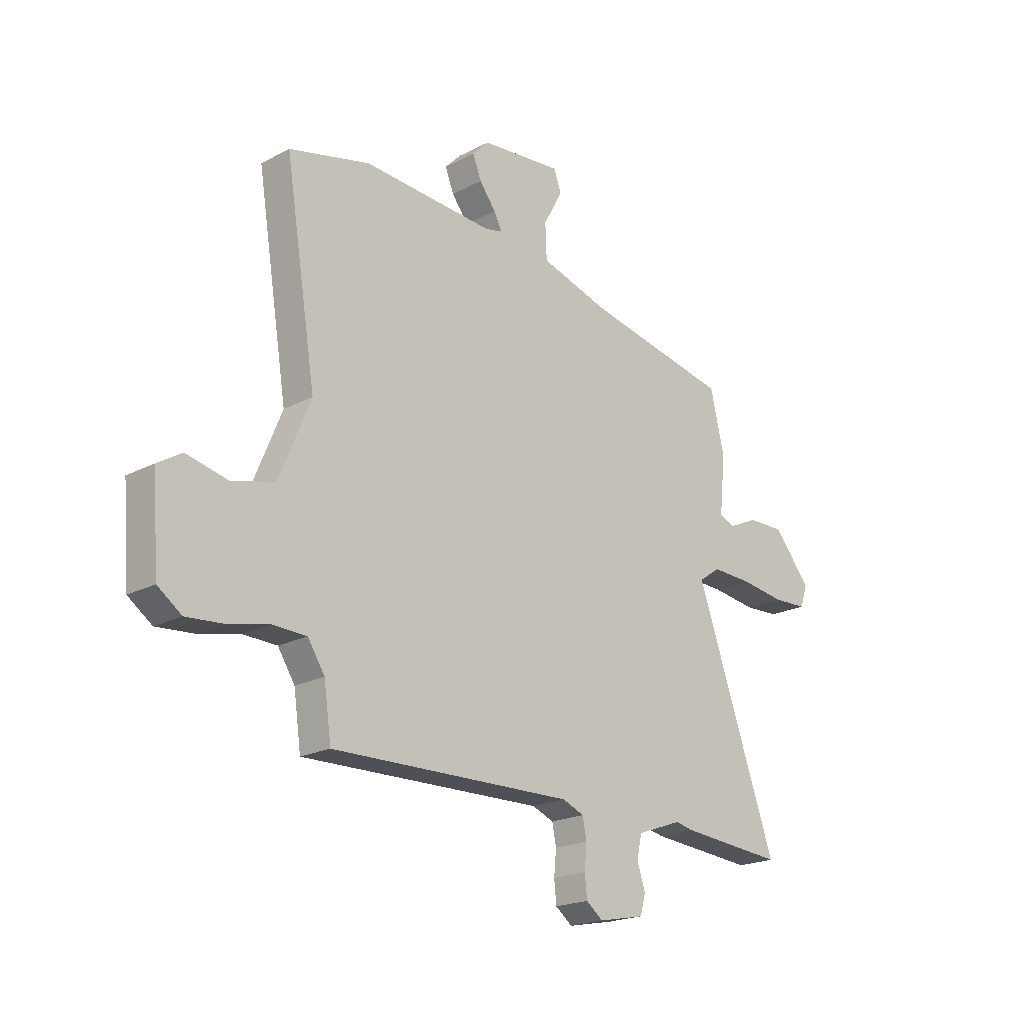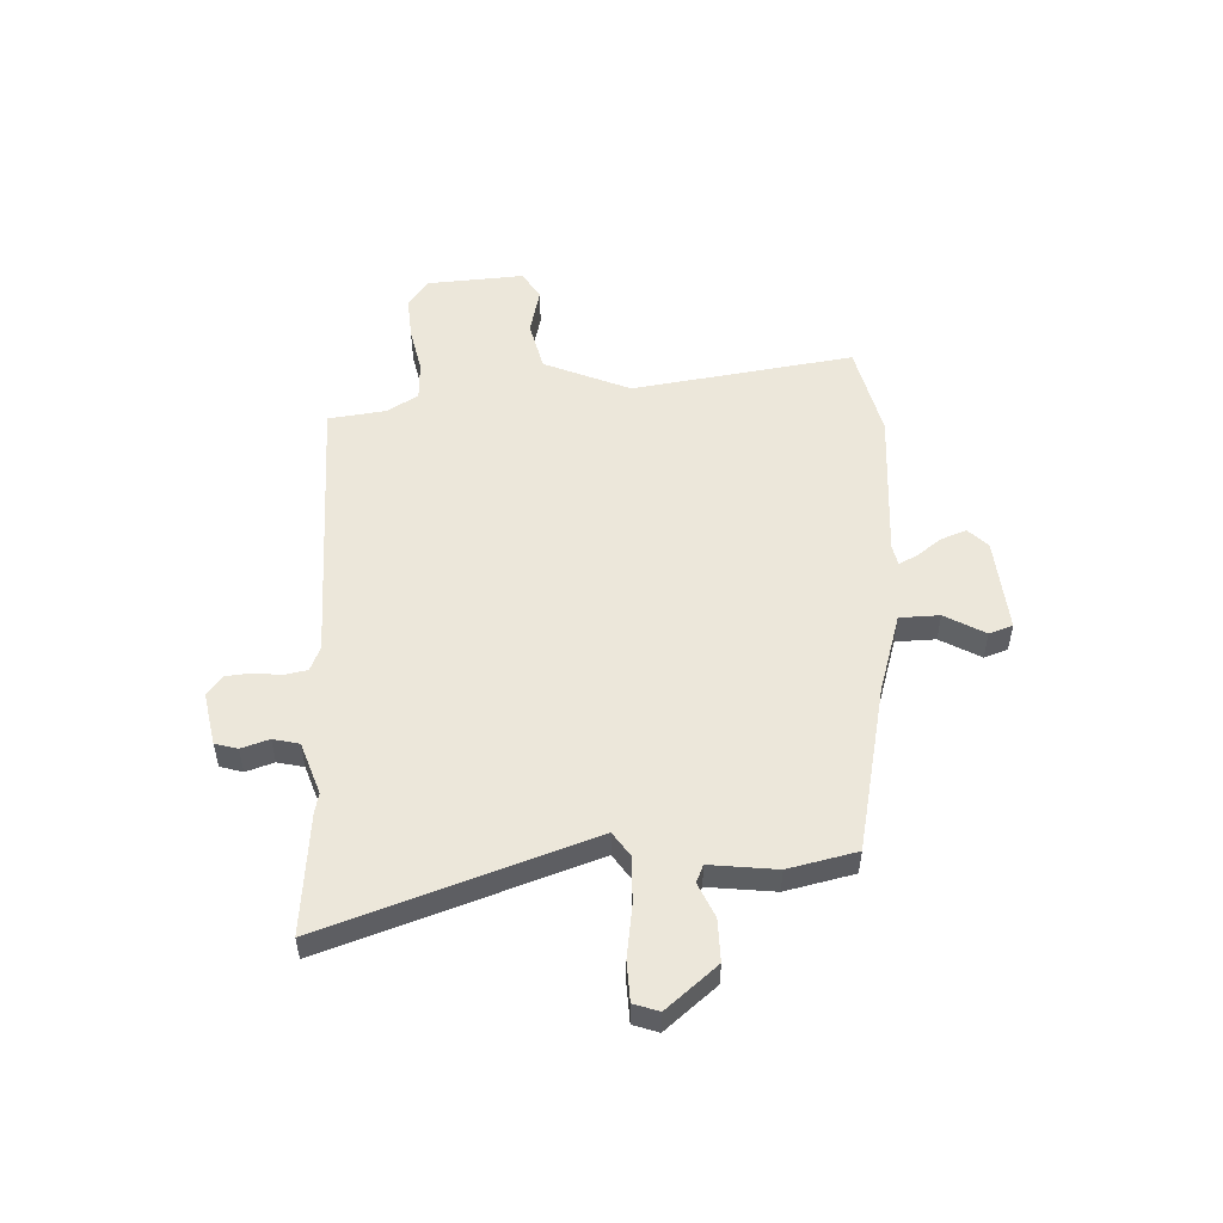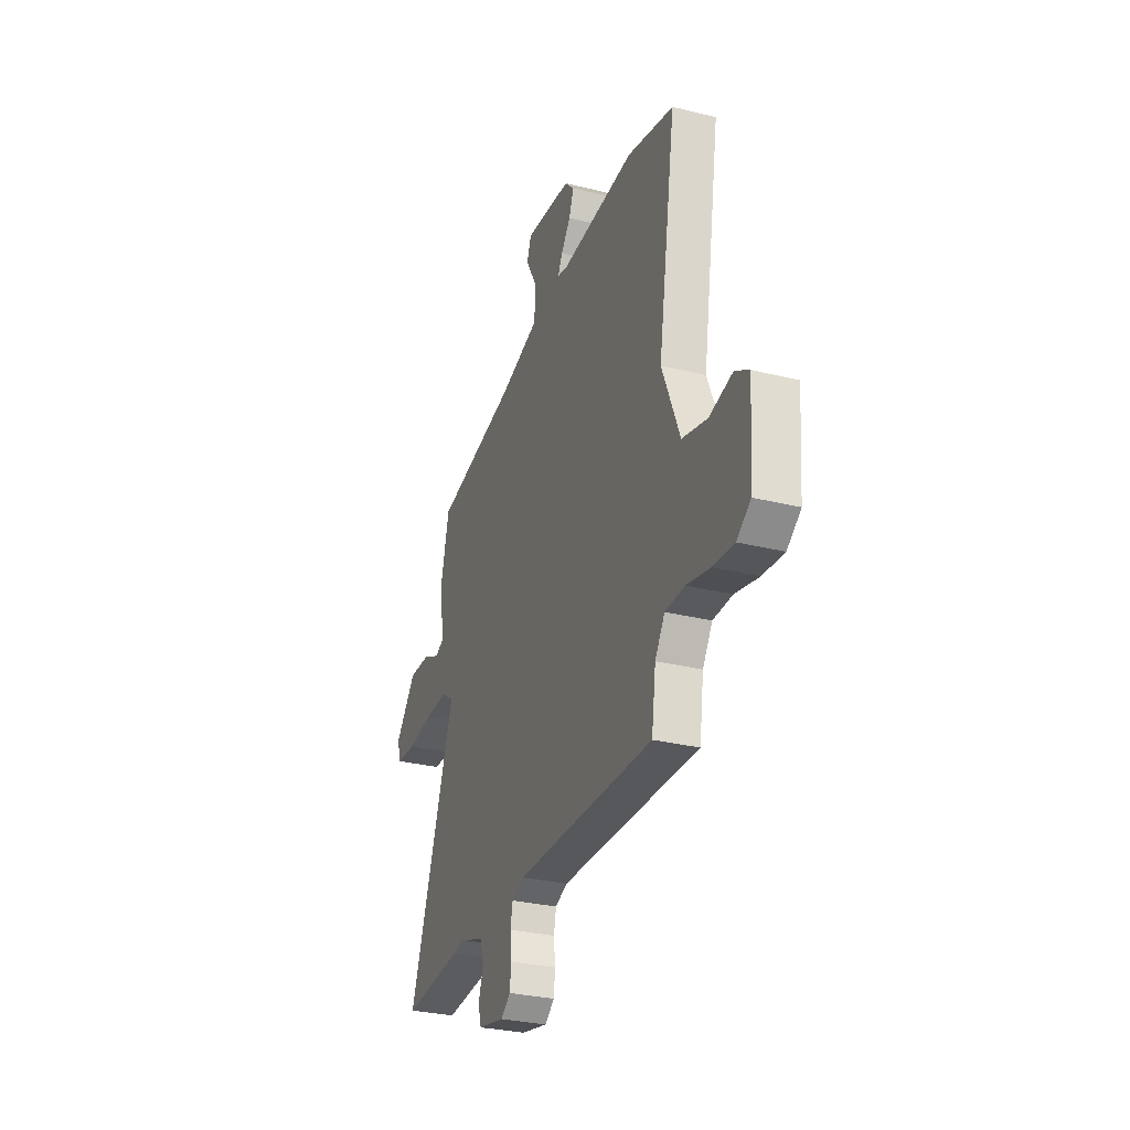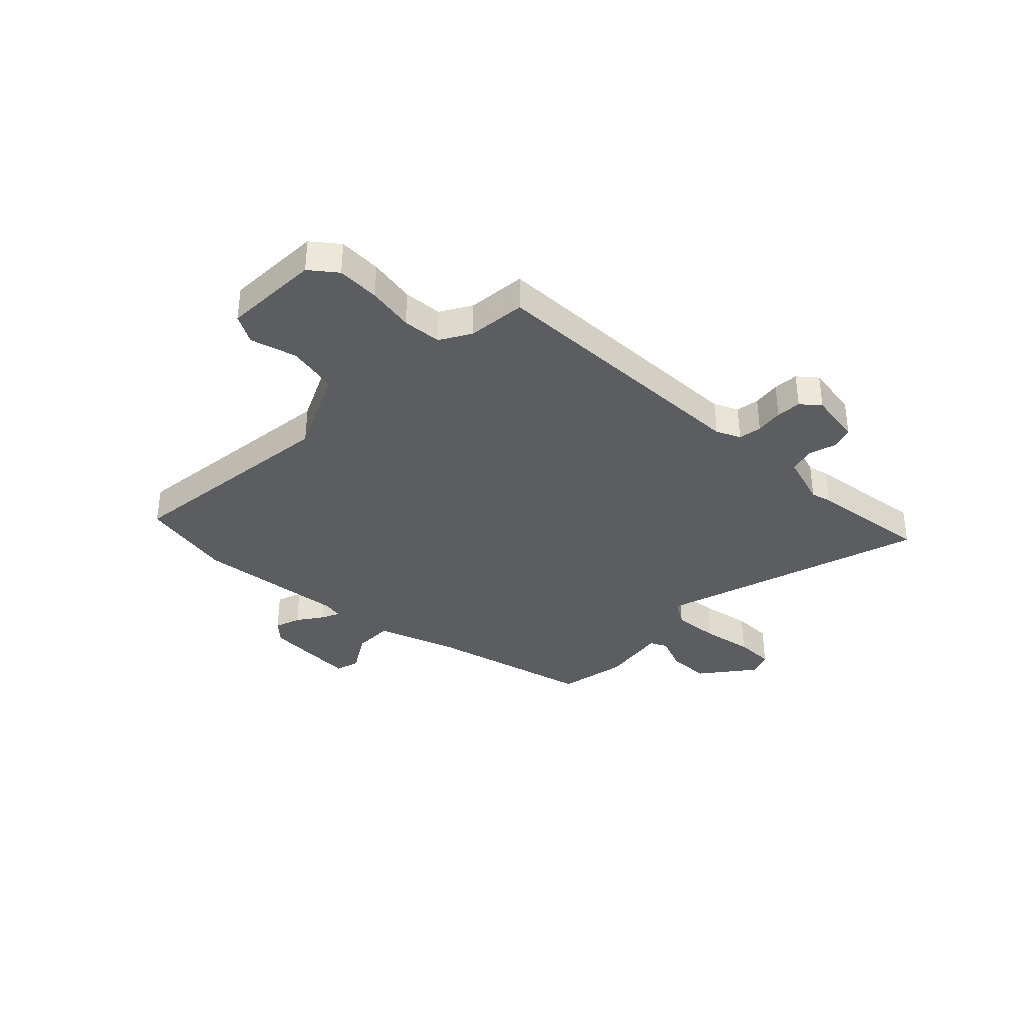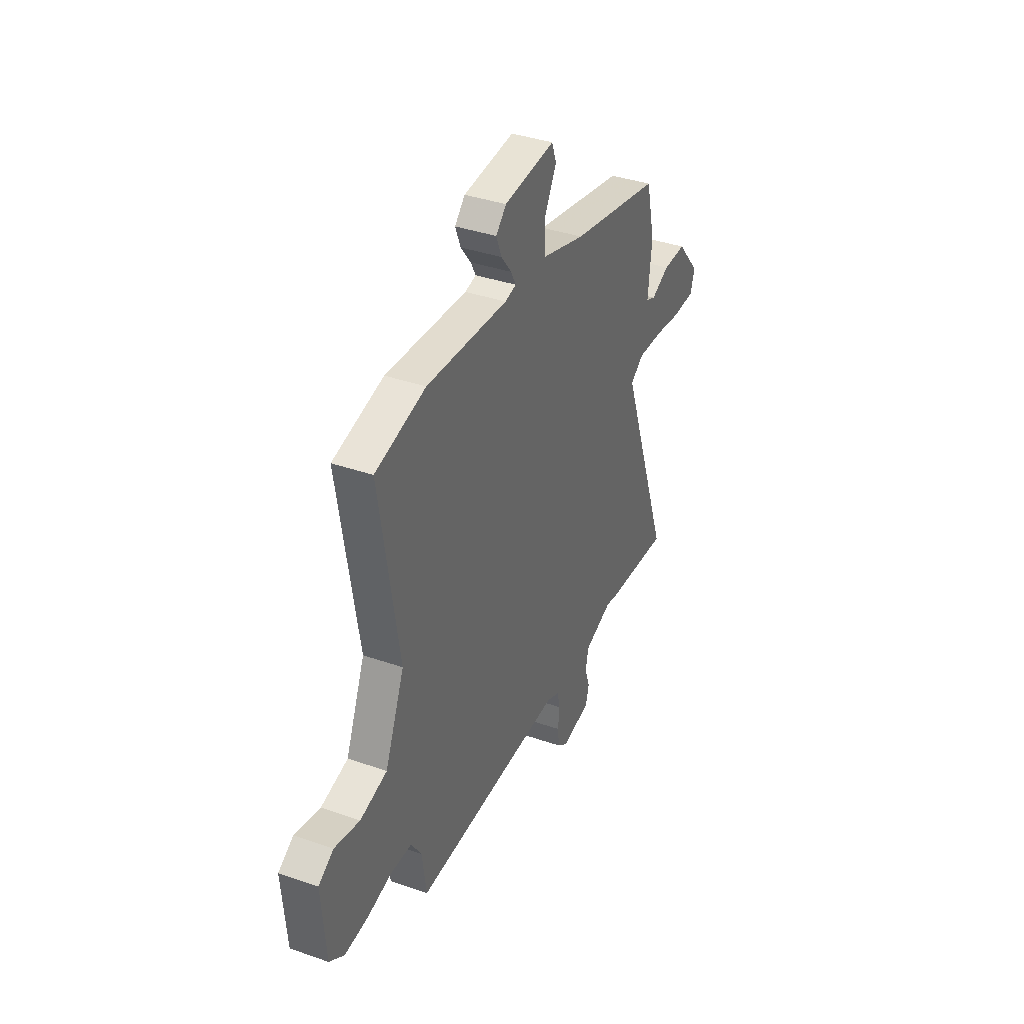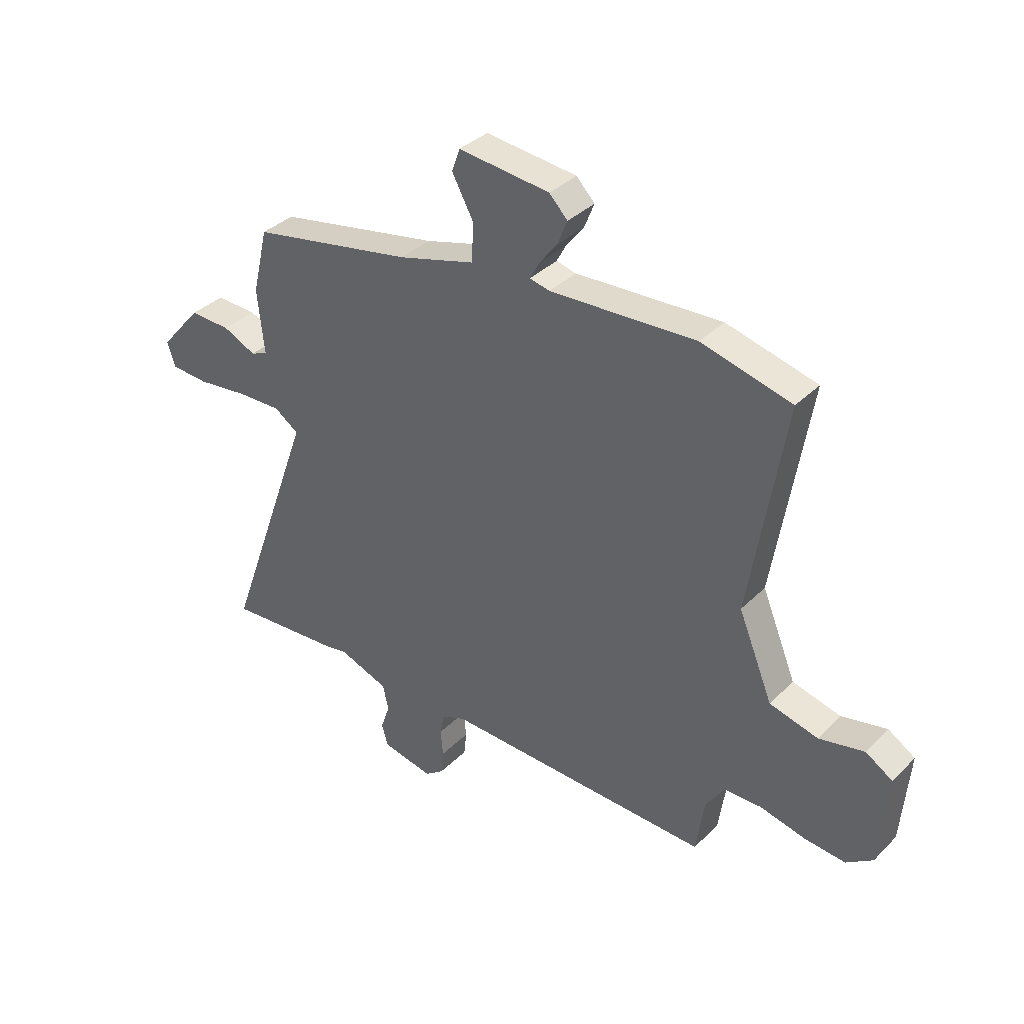
<metadata>
{"format":"obj","ext":"obj","renderer":"f3d","projection":"perspective","resolution":1024,"background":"white","views":[{"elev":-20.5,"azim":133.6,"up":"+Z"},{"elev":52.6,"azim":-91.7,"up":"+Y"},{"elev":-29.9,"azim":70.1,"up":"+Z"},{"elev":-36.1,"azim":138.3,"up":"+Y"},{"elev":37.4,"azim":114.1,"up":"+Z"},{"elev":36.1,"azim":38.3,"up":"+Z"}]}
</metadata>
<code>
v -0.511 0.07 0.395
v -0.192 0.07 0.458
v -0.041 0.07 0.502
v -0.038 0.07 0.578
v -0.08 0.07 0.655
v -0.064 0.07 0.7
v 0.115 0.07 0.682
v 0.151 0.07 0.645
v 0.132 0.07 0.597
v 0.096 0.07 0.55
v 0.078 0.07 0.516
v 0.117 0.07 0.507
v 0.404 0.07 0.524
v 0.581 0.07 0.48
v 0.513 0.07 0.058
v 0.581 0.07 -0.107
v 0.676 0.07 -0.131
v 0.765 0.07 -0.111
v 0.818 0.07 -0.144
v 0.803 0.07 -0.329
v 0.751 0.07 -0.366
v 0.67 0.07 -0.359
v 0.581 0.07 -0.339
v 0.507 0.07 -0.341
v 0.47 0.07 -0.398
v 0.454 0.07 -0.509
v -0.076 0.07 -0.496
v -0.123 0.07 -0.515
v -0.132 0.07 -0.559
v -0.127 0.07 -0.612
v -0.132 0.07 -0.66
v -0.169 0.07 -0.688
v -0.27 0.07 -0.667
v -0.282 0.07 -0.624
v -0.264 0.07 -0.571
v -0.275 0.07 -0.521
v -0.374 0.07 -0.485
v -0.413 0.07 -0.493
v -0.643 0.07 -0.511
v -0.464 0.07 -0.009
v -0.511 0.07 0.024
v -0.6 0.07 0.021
v -0.699 0.07 0.008
v -0.774 0.07 0.012
v -0.79 0.07 0.06
v -0.708 0.07 0.156
v -0.627 0.07 0.154
v -0.562 0.07 0.124
v -0.529 0.07 0.138
v -0.542 0.07 0.265
v -0.511 0 0.395
v -0.192 0 0.458
v -0.041 0 0.502
v -0.038 0 0.578
v -0.08 0 0.655
v -0.064 0 0.7
v 0.115 0 0.682
v 0.151 0 0.645
v 0.132 0 0.597
v 0.096 0 0.55
v 0.078 0 0.516
v 0.117 0 0.507
v 0.404 0 0.524
v 0.581 0 0.48
v 0.513 0 0.058
v 0.581 0 -0.107
v 0.676 0 -0.131
v 0.765 0 -0.111
v 0.818 0 -0.144
v 0.803 0 -0.329
v 0.751 0 -0.366
v 0.67 0 -0.359
v 0.581 0 -0.339
v 0.507 0 -0.341
v 0.47 0 -0.398
v 0.454 0 -0.509
v -0.076 0 -0.496
v -0.123 0 -0.515
v -0.132 0 -0.559
v -0.127 0 -0.612
v -0.132 0 -0.66
v -0.169 0 -0.688
v -0.27 0 -0.667
v -0.282 0 -0.624
v -0.264 0 -0.571
v -0.275 0 -0.521
v -0.374 0 -0.485
v -0.413 0 -0.493
v -0.643 0 -0.511
v -0.464 0 -0.009
v -0.511 0 0.024
v -0.6 0 0.021
v -0.699 0 0.008
v -0.774 0 0.012
v -0.79 0 0.06
v -0.708 0 0.156
v -0.627 0 0.154
v -0.562 0 0.124
v -0.529 0 0.138
v -0.542 0 0.265
f 49 50 1 2
f 46 47 48
f 45 46 48
f 44 45 48
f 43 44 48
f 42 43 48
f 41 42 48 49
f 49 2 3
f 41 49 3
f 40 41 3
f 39 40 3
f 38 39 3
f 37 38 3
f 33 34 35
f 32 33 35
f 31 32 35
f 30 31 35
f 29 30 35
f 28 29 35 36
f 36 37 3
f 28 36 3
f 27 28 3
f 21 22 23
f 20 21 23
f 19 20 23
f 18 19 23
f 17 18 23
f 16 17 23 24
f 15 16 24 25
f 12 13 14 15
f 26 27 3
f 25 26 3
f 15 25 3
f 12 15 3
f 11 12 3
f 8 9 10
f 7 8 10
f 6 7 10
f 5 6 10
f 4 5 10
f 3 4 10 11
f 52 51 100 99
f 98 97 96
f 98 96 95
f 98 95 94
f 98 94 93
f 98 93 92
f 99 98 92 91
f 53 52 99
f 53 99 91
f 53 91 90
f 53 90 89
f 53 89 88
f 53 88 87
f 85 84 83
f 85 83 82
f 85 82 81
f 85 81 80
f 85 80 79
f 86 85 79 78
f 53 87 86
f 53 86 78
f 53 78 77
f 73 72 71
f 73 71 70
f 73 70 69
f 73 69 68
f 73 68 67
f 74 73 67 66
f 75 74 66 65
f 65 64 63 62
f 53 77 76
f 53 76 75
f 53 75 65
f 53 65 62
f 53 62 61
f 60 59 58
f 60 58 57
f 60 57 56
f 60 56 55
f 60 55 54
f 61 60 54 53
f 1 51 52 2
f 2 52 53 3
f 3 53 54 4
f 4 54 55 5
f 5 55 56 6
f 6 56 57 7
f 7 57 58 8
f 8 58 59 9
f 9 59 60 10
f 10 60 61 11
f 11 61 62 12
f 12 62 63 13
f 13 63 64 14
f 14 64 65 15
f 15 65 66 16
f 16 66 67 17
f 17 67 68 18
f 18 68 69 19
f 19 69 70 20
f 20 70 71 21
f 21 71 72 22
f 22 72 73 23
f 23 73 74 24
f 24 74 75 25
f 25 75 76 26
f 26 76 77 27
f 27 77 78 28
f 28 78 79 29
f 29 79 80 30
f 30 80 81 31
f 31 81 82 32
f 32 82 83 33
f 33 83 84 34
f 34 84 85 35
f 35 85 86 36
f 36 86 87 37
f 37 87 88 38
f 38 88 89 39
f 39 89 90 40
f 40 90 91 41
f 41 91 92 42
f 42 92 93 43
f 43 93 94 44
f 44 94 95 45
f 45 95 96 46
f 46 96 97 47
f 47 97 98 48
f 48 98 99 49
f 49 99 100 50
f 50 100 51 1

</code>
